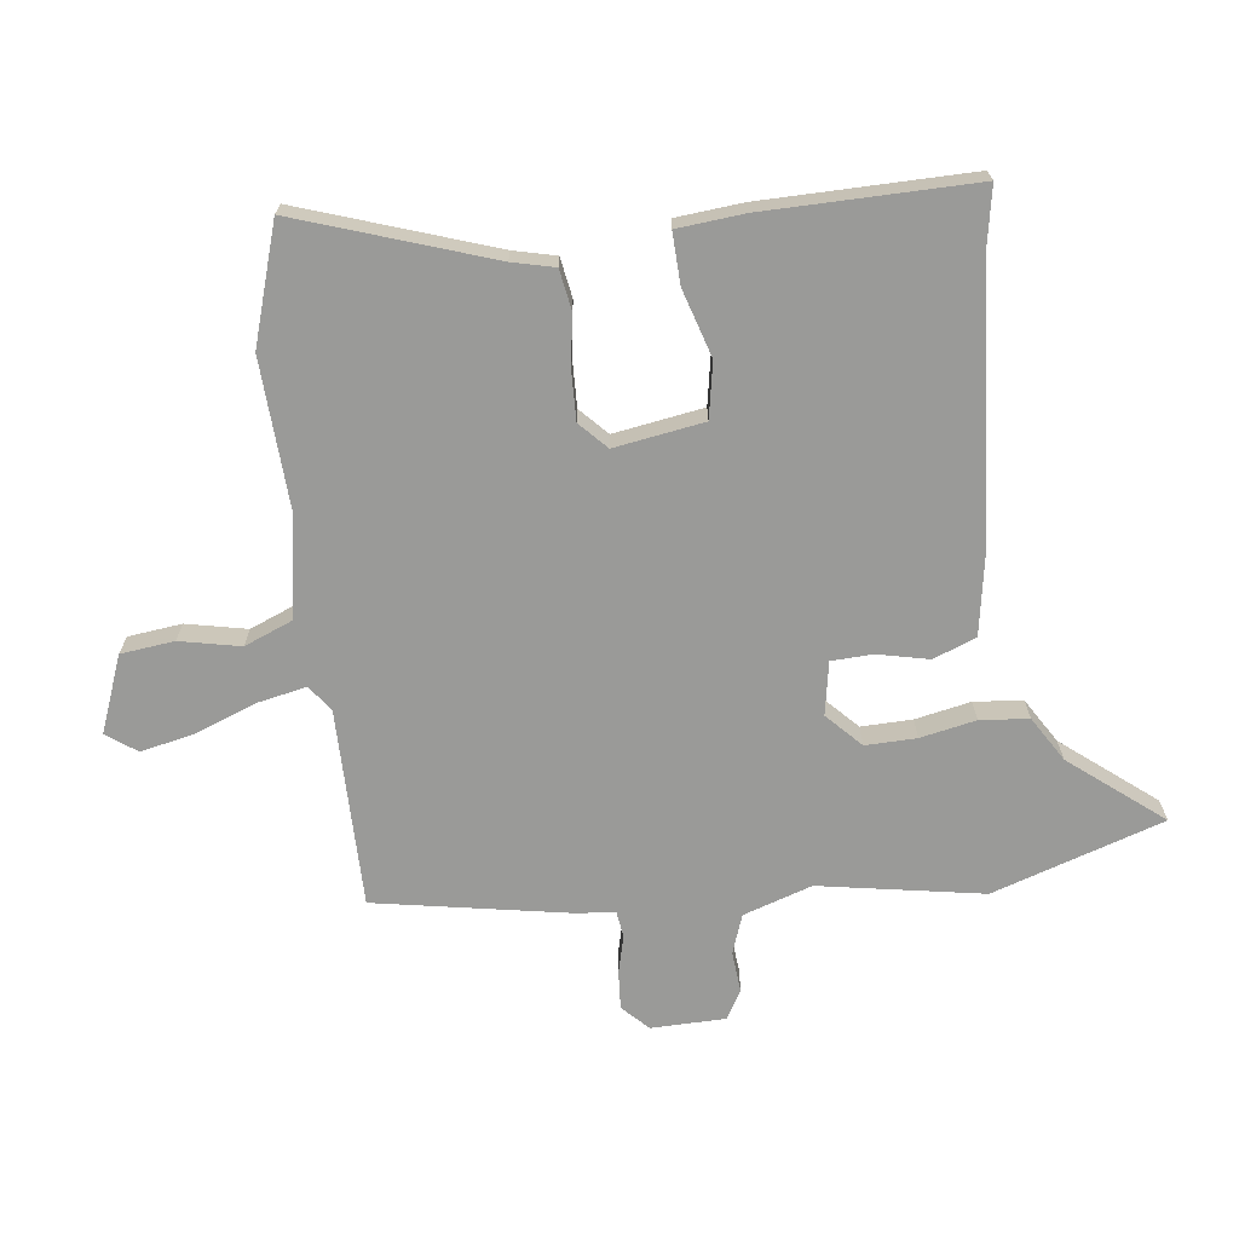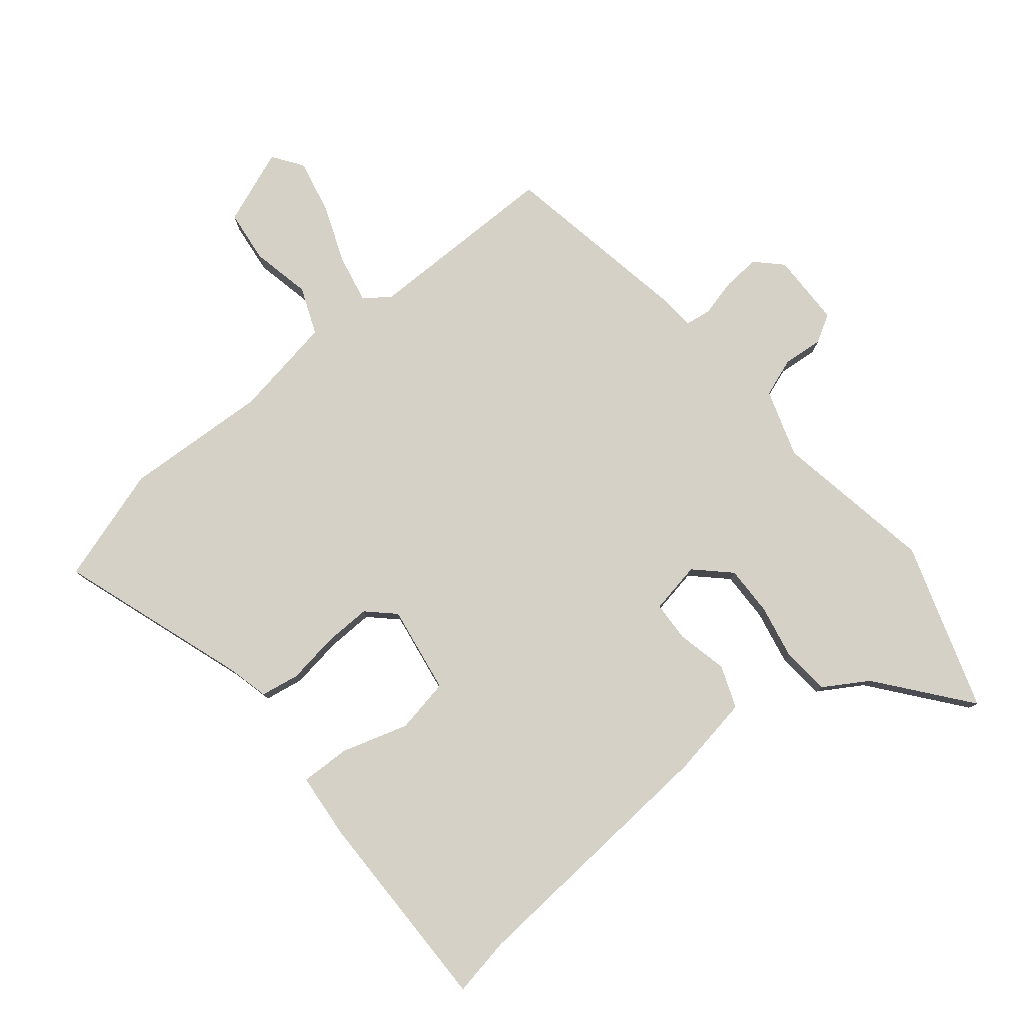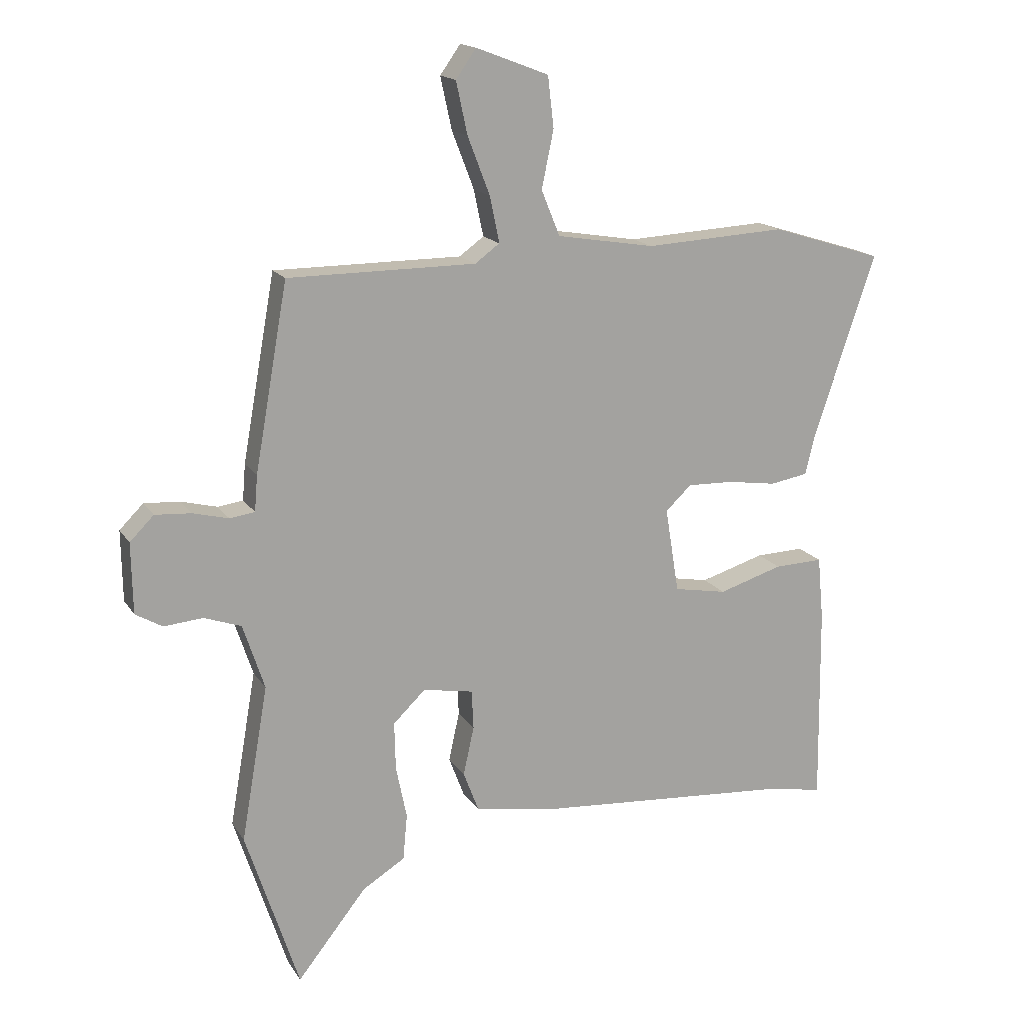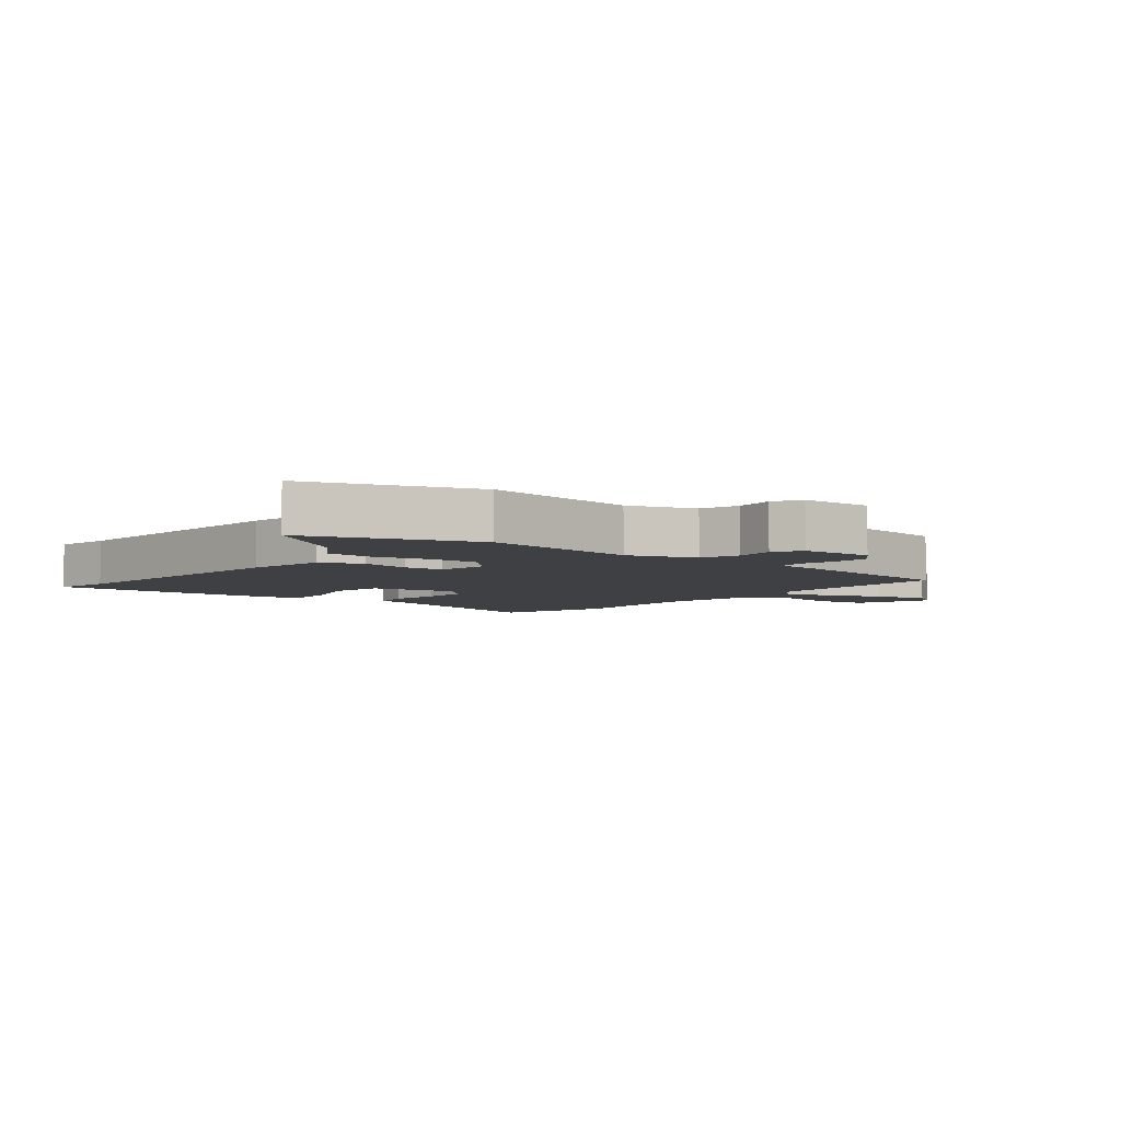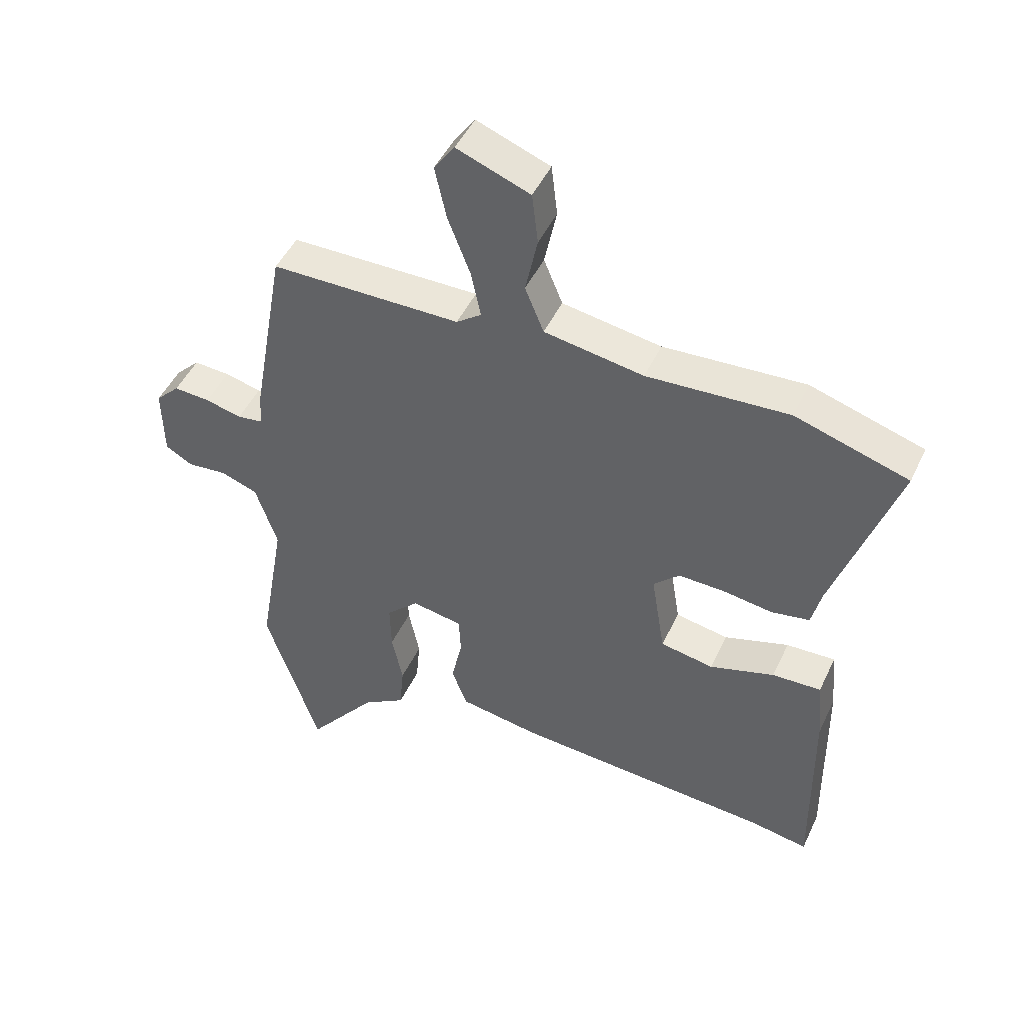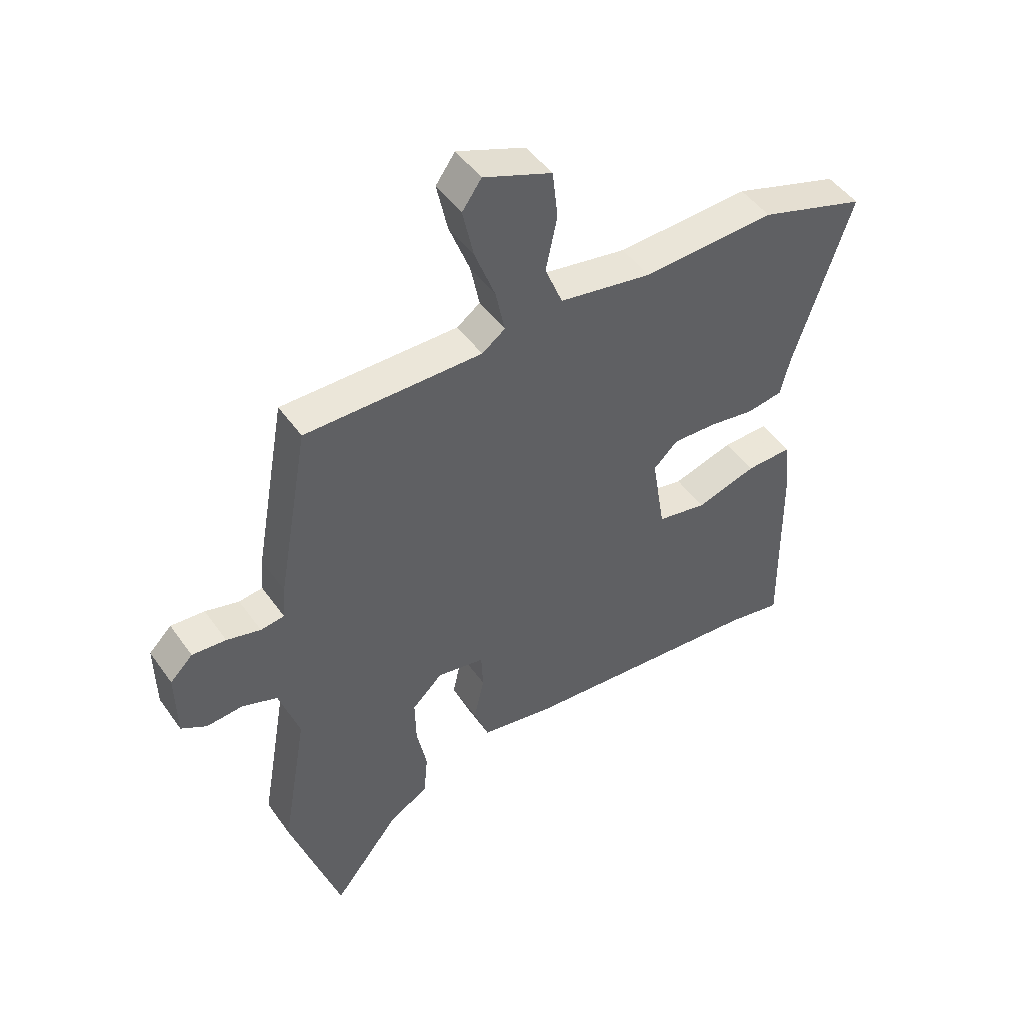
<metadata>
{"format":"obj","ext":"obj","renderer":"f3d","projection":"perspective","resolution":1024,"background":"white","views":[{"elev":-69.2,"azim":96.9,"up":"+Y"},{"elev":79.4,"azim":140.6,"up":"+Y"},{"elev":16.4,"azim":-22.0,"up":"+Z"},{"elev":-4.9,"azim":-128.2,"up":"+Y"},{"elev":47.3,"azim":24.3,"up":"+Z"},{"elev":47.2,"azim":-33.4,"up":"+Z"}]}
</metadata>
<code>
v -0.428 0.07 0.5
v -0.114 0.07 0.501
v -0.073 0.07 0.531
v -0.089 0.07 0.608
v -0.126 0.07 0.704
v -0.145 0.07 0.791
v -0.111 0.07 0.839
v 0.01 0.07 0.793
v 0.02 0.07 0.708
v 0 0.07 0.612
v 0.031 0.07 0.536
v 0.195 0.07 0.509
v 0.429 0.07 0.522
v 0.616 0.07 0.464
v 0.513 0.07 0.158
v 0.497 0.07 0.091
v 0.434 0.07 0.08
v 0.351 0.07 0.092
v 0.275 0.07 0.094
v 0.232 0.07 0.053
v 0.255 0.07 -0.089
v 0.343 0.07 -0.105
v 0.45 0.07 -0.072
v 0.531 0.07 -0.069
v 0.541 0.07 -0.176
v 0.545 0.07 -0.508
v 0.45 0.07 -0.491
v 0.018 0.07 -0.46
v -0.113 0.07 -0.438
v -0.139 0.07 -0.37
v -0.121 0.07 -0.288
v -0.124 0.07 -0.223
v -0.208 0.07 -0.208
v -0.262 0.07 -0.26
v -0.26 0.07 -0.341
v -0.242 0.07 -0.429
v -0.249 0.07 -0.506
v -0.32 0.07 -0.55
v -0.436 0.07 -0.696
v -0.525 0.07 -0.425
v -0.48 0.07 -0.165
v -0.516 0.07 -0.056
v -0.578 0.07 -0.034
v -0.643 0.07 -0.04
v -0.688 0.07 -0.014
v -0.69 0.07 0.104
v -0.65 0.07 0.144
v -0.59 0.07 0.14
v -0.53 0.07 0.125
v -0.488 0.07 0.131
v -0.483 0.07 0.191
v -0.428 0 0.5
v -0.114 0 0.501
v -0.073 0 0.531
v -0.089 0 0.608
v -0.126 0 0.704
v -0.145 0 0.791
v -0.111 0 0.839
v 0.01 0 0.793
v 0.02 0 0.708
v 0 0 0.612
v 0.031 0 0.536
v 0.195 0 0.509
v 0.429 0 0.522
v 0.616 0 0.464
v 0.513 0 0.158
v 0.497 0 0.091
v 0.434 0 0.08
v 0.351 0 0.092
v 0.275 0 0.094
v 0.232 0 0.053
v 0.255 0 -0.089
v 0.343 0 -0.105
v 0.45 0 -0.072
v 0.531 0 -0.069
v 0.541 0 -0.176
v 0.545 0 -0.508
v 0.45 0 -0.491
v 0.018 0 -0.46
v -0.113 0 -0.438
v -0.139 0 -0.37
v -0.121 0 -0.288
v -0.124 0 -0.223
v -0.208 0 -0.208
v -0.262 0 -0.26
v -0.26 0 -0.341
v -0.242 0 -0.429
v -0.249 0 -0.506
v -0.32 0 -0.55
v -0.436 0 -0.696
v -0.525 0 -0.425
v -0.48 0 -0.165
v -0.516 0 -0.056
v -0.578 0 -0.034
v -0.643 0 -0.04
v -0.688 0 -0.014
v -0.69 0 0.104
v -0.65 0 0.144
v -0.59 0 0.14
v -0.53 0 0.125
v -0.488 0 0.131
v -0.483 0 0.191
f 50 51 1 2
f 47 48 49
f 46 47 49
f 45 46 49
f 44 45 49
f 43 44 49
f 42 43 49 50
f 50 2 3
f 42 50 3
f 41 42 3
f 38 39 40 41
f 37 38 41
f 36 37 41
f 35 36 41
f 34 35 41
f 33 34 41 3
f 29 30 31
f 28 29 31
f 27 28 31
f 26 27 31
f 25 26 31
f 24 25 31
f 23 24 31
f 22 23 31
f 21 22 31 32
f 32 33 3
f 21 32 3
f 20 21 3
f 15 16 17 18
f 15 18 19
f 14 15 19
f 13 14 19
f 12 13 19
f 19 20 3
f 12 19 3
f 11 12 3
f 8 9 10
f 7 8 10
f 6 7 10
f 5 6 10
f 4 5 10
f 3 4 10 11
f 53 52 102 101
f 100 99 98
f 100 98 97
f 100 97 96
f 100 96 95
f 100 95 94
f 101 100 94 93
f 54 53 101
f 54 101 93
f 54 93 92
f 92 91 90 89
f 92 89 88
f 92 88 87
f 92 87 86
f 92 86 85
f 54 92 85 84
f 82 81 80
f 82 80 79
f 82 79 78
f 82 78 77
f 82 77 76
f 82 76 75
f 82 75 74
f 82 74 73
f 83 82 73 72
f 54 84 83
f 54 83 72
f 54 72 71
f 69 68 67 66
f 70 69 66
f 70 66 65
f 70 65 64
f 70 64 63
f 54 71 70
f 54 70 63
f 54 63 62
f 61 60 59
f 61 59 58
f 61 58 57
f 61 57 56
f 61 56 55
f 62 61 55 54
f 1 52 53 2
f 2 53 54 3
f 3 54 55 4
f 4 55 56 5
f 5 56 57 6
f 6 57 58 7
f 7 58 59 8
f 8 59 60 9
f 9 60 61 10
f 10 61 62 11
f 11 62 63 12
f 12 63 64 13
f 13 64 65 14
f 14 65 66 15
f 15 66 67 16
f 16 67 68 17
f 17 68 69 18
f 18 69 70 19
f 19 70 71 20
f 20 71 72 21
f 21 72 73 22
f 22 73 74 23
f 23 74 75 24
f 24 75 76 25
f 25 76 77 26
f 26 77 78 27
f 27 78 79 28
f 28 79 80 29
f 29 80 81 30
f 30 81 82 31
f 31 82 83 32
f 32 83 84 33
f 33 84 85 34
f 34 85 86 35
f 35 86 87 36
f 36 87 88 37
f 37 88 89 38
f 38 89 90 39
f 39 90 91 40
f 40 91 92 41
f 41 92 93 42
f 42 93 94 43
f 43 94 95 44
f 44 95 96 45
f 45 96 97 46
f 46 97 98 47
f 47 98 99 48
f 48 99 100 49
f 49 100 101 50
f 50 101 102 51
f 51 102 52 1

</code>
